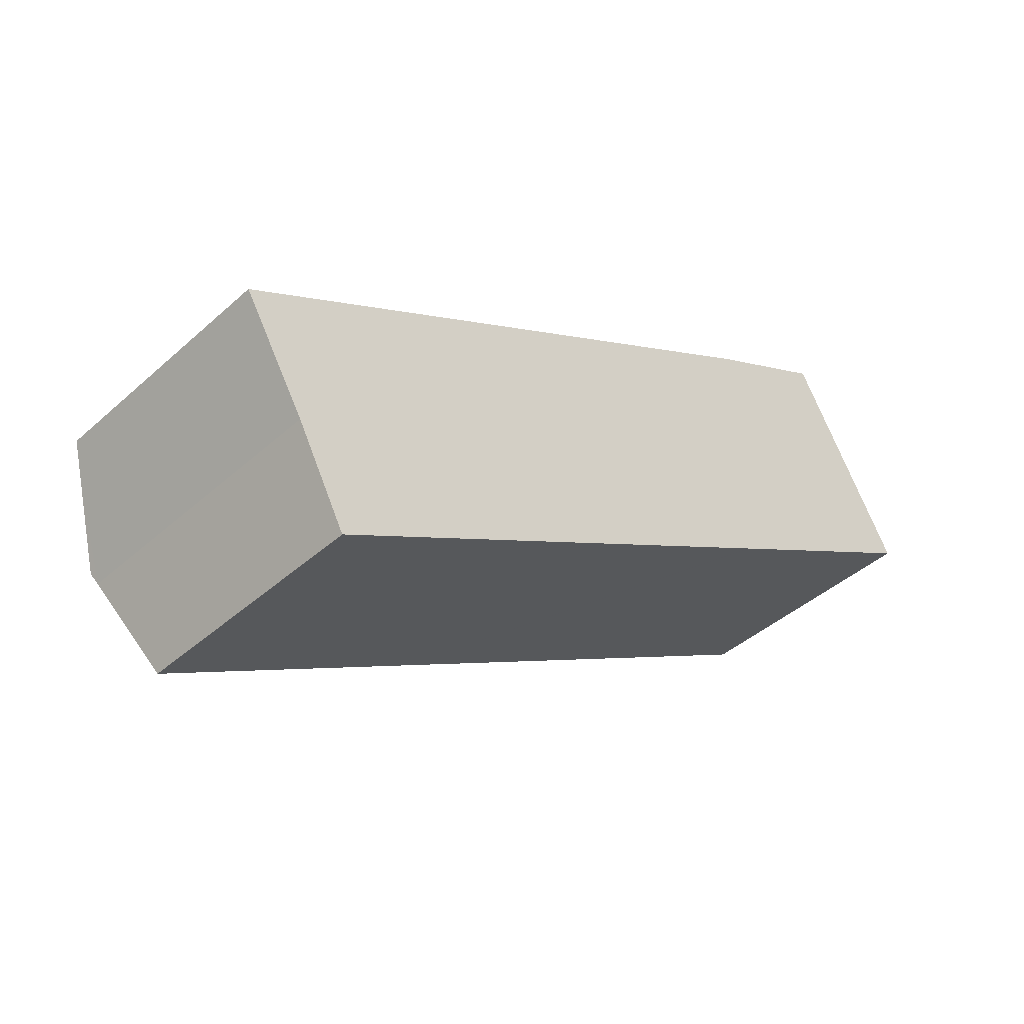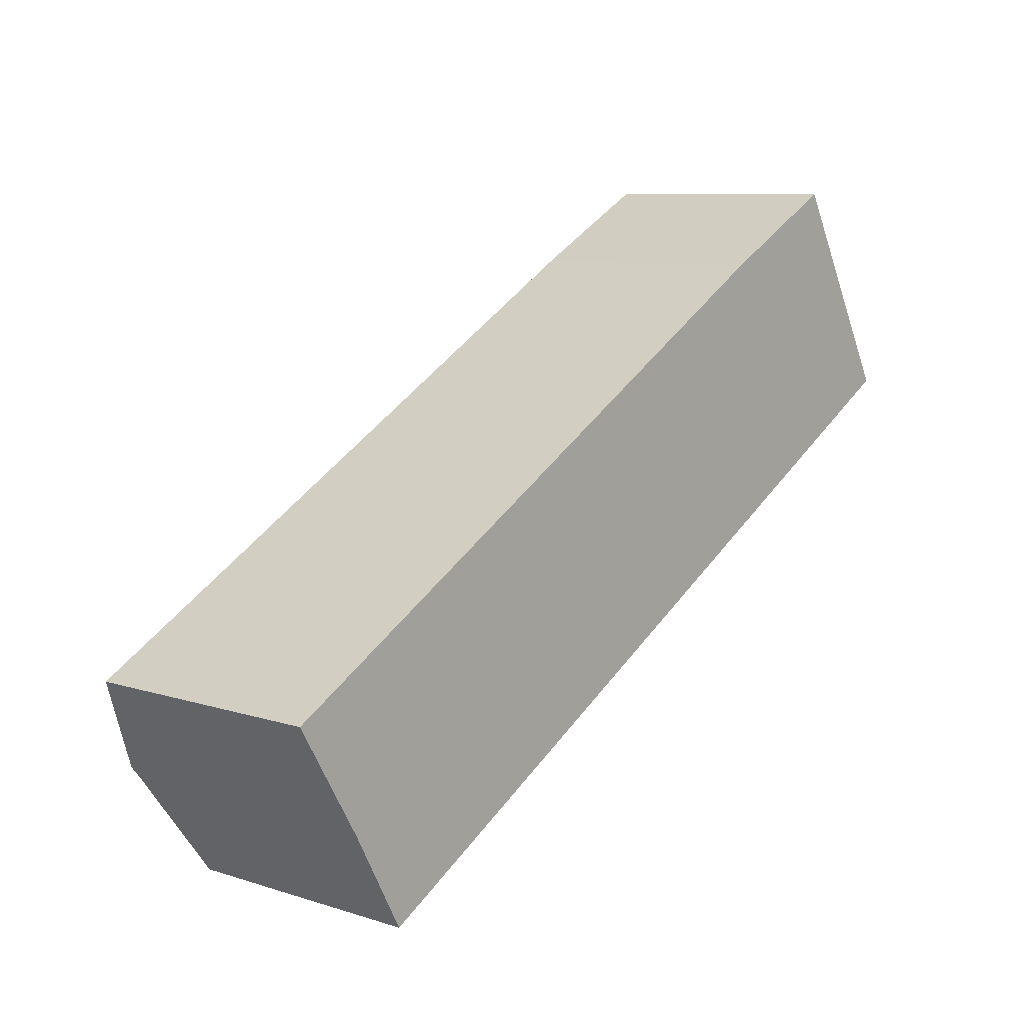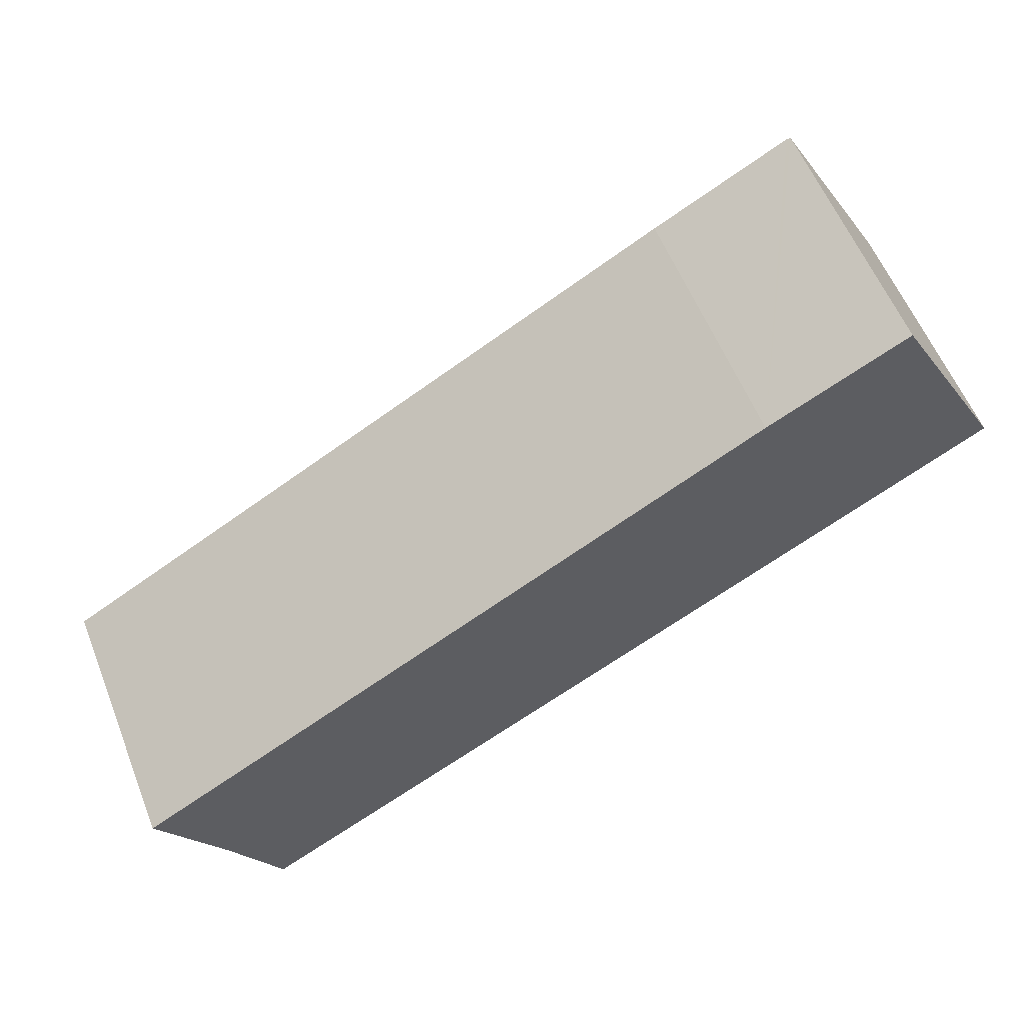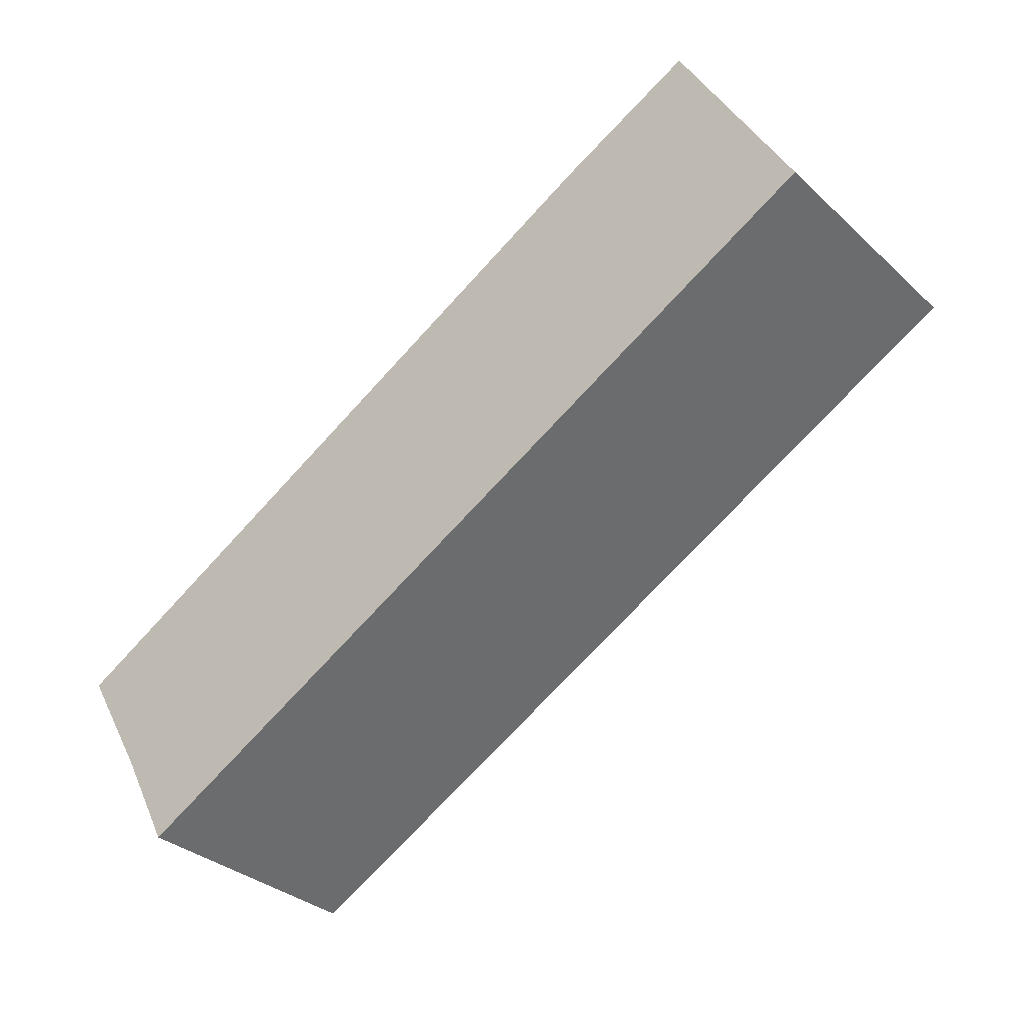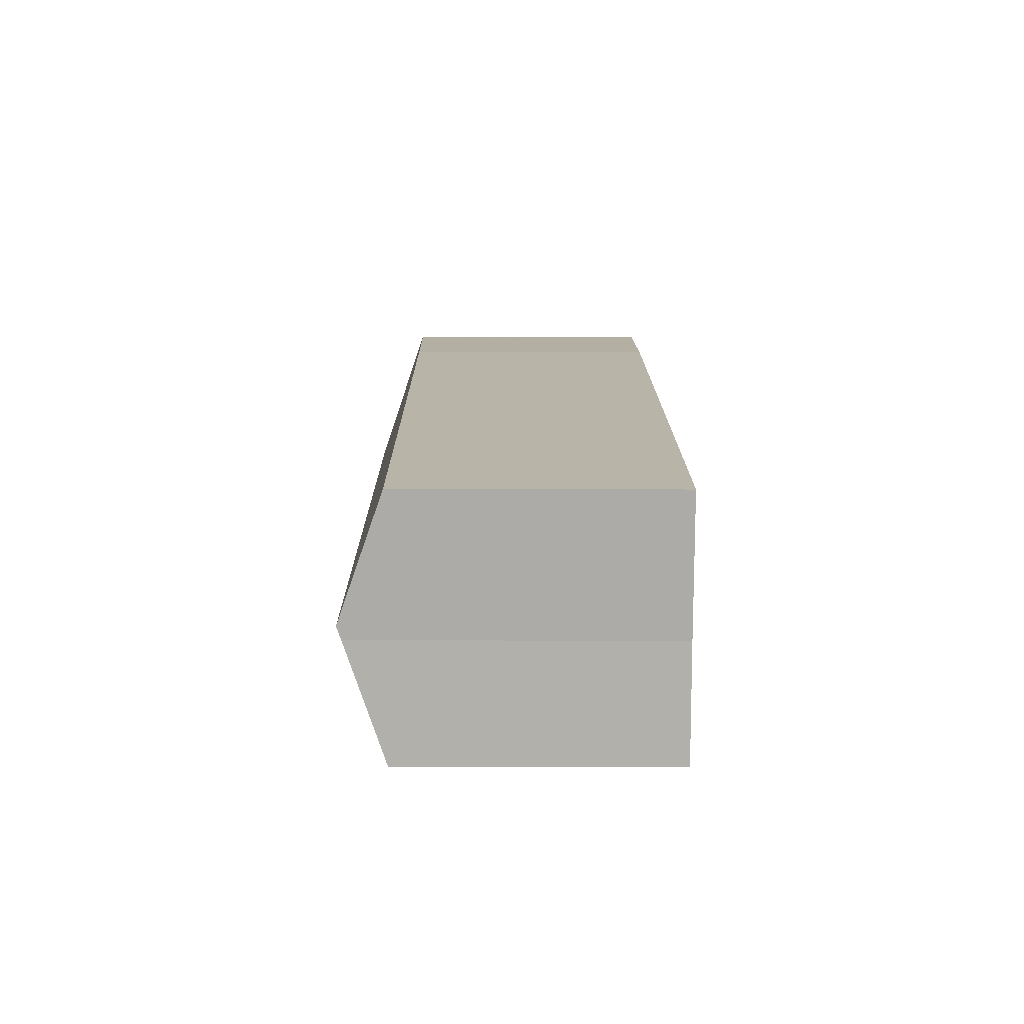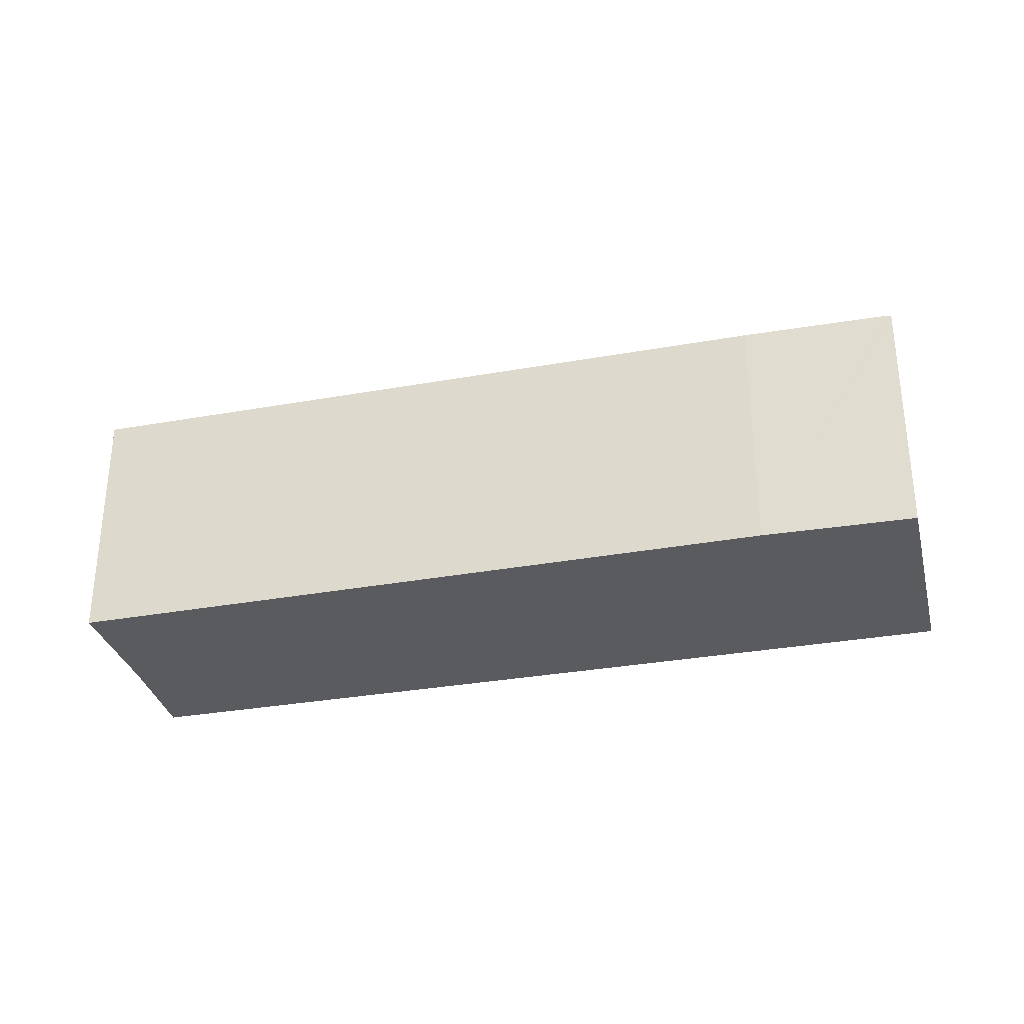
<metadata>
{"format":"obj","ext":"obj","renderer":"f3d","projection":"perspective","resolution":1024,"background":"white","views":[{"elev":-42.0,"azim":-43.1,"up":"+Z"},{"elev":8.7,"azim":-49.4,"up":"+Z"},{"elev":57.7,"azim":-21.6,"up":"+Z"},{"elev":-32.5,"azim":38.6,"up":"+Z"},{"elev":-16.9,"azim":-90.3,"up":"+Z"},{"elev":-32.3,"azim":-15.6,"up":"+Y"}]}
</metadata>
<code>
v  4.731 6.744 2.721
v  0.458 7.067 -0.771
v  0 6.758 4.138e-16
v  1.577 7.823 -2.654
v  19.2 7.823 7.308
v  7.218 6.737 4.152
v  16.84 6.708 9.689
v  20.4 6.746 11.58
v  20.49 6.711 11.62
v  23.58 6.711 6.078
v  3.121 6.711 -5.485
v  1.743 7.711 -2.933
v  10.63 6.711 -1.243
v  16.98 6.711 2.35
v  16.93 6.711 2.321
v  0 0 0
v  4.731 -1.666e-16 2.721
v  7.218 -2.542e-16 4.152
v  16.84 -5.933e-16 9.689
v  20.49 -7.116e-16 11.62
v  20.4 -7.088e-16 11.58
v  23.58 -3.722e-16 6.078
v  16.98 -1.439e-16 2.35
v  16.93 -1.421e-16 2.321
v  10.63 7.611e-17 -1.243
v  3.121 3.359e-16 -5.485
v  1.743 1.796e-16 -2.933
v  1.577 1.625e-16 -2.654
v  0.458 4.721e-17 -0.771
g defaultobject
f 1 2 3
f 2 1 4
f 4 1 5
f 5 1 6
f 5 6 7
f 5 7 8
f 5 8 9
f 5 9 10
f 11 12 13
f 14 5 10
f 5 14 4
f 4 14 15
f 4 15 13
f 4 13 12
f 16 1 3
f 1 16 6
f 6 16 17
f 6 17 7
f 7 17 18
f 7 18 19
f 19 8 7
f 8 19 9
f 9 19 20
f 20 19 21
f 20 10 9
f 10 20 22
f 22 14 10
f 14 22 23
f 14 23 15
f 15 23 13
f 13 23 24
f 13 24 25
f 13 25 11
f 11 25 26
f 11 27 12
f 27 11 26
f 12 2 4
f 2 12 27
f 2 27 3
f 3 27 16
f 16 27 28
f 16 28 29
f 21 22 20
f 22 21 19
f 22 19 23
f 23 19 18
f 23 18 24
f 24 18 25
f 25 18 17
f 25 17 26
f 26 17 27
f 27 17 16
f 27 16 29
f 27 29 28

</code>
